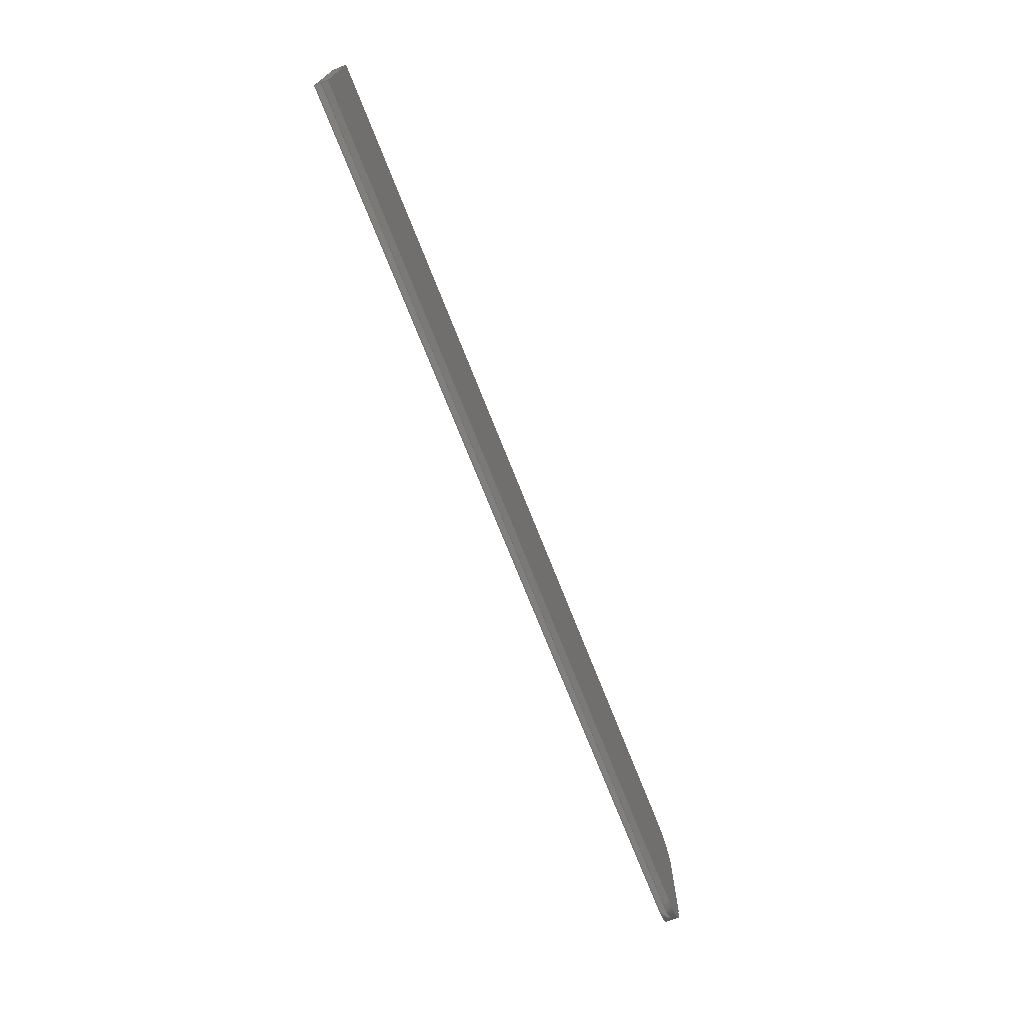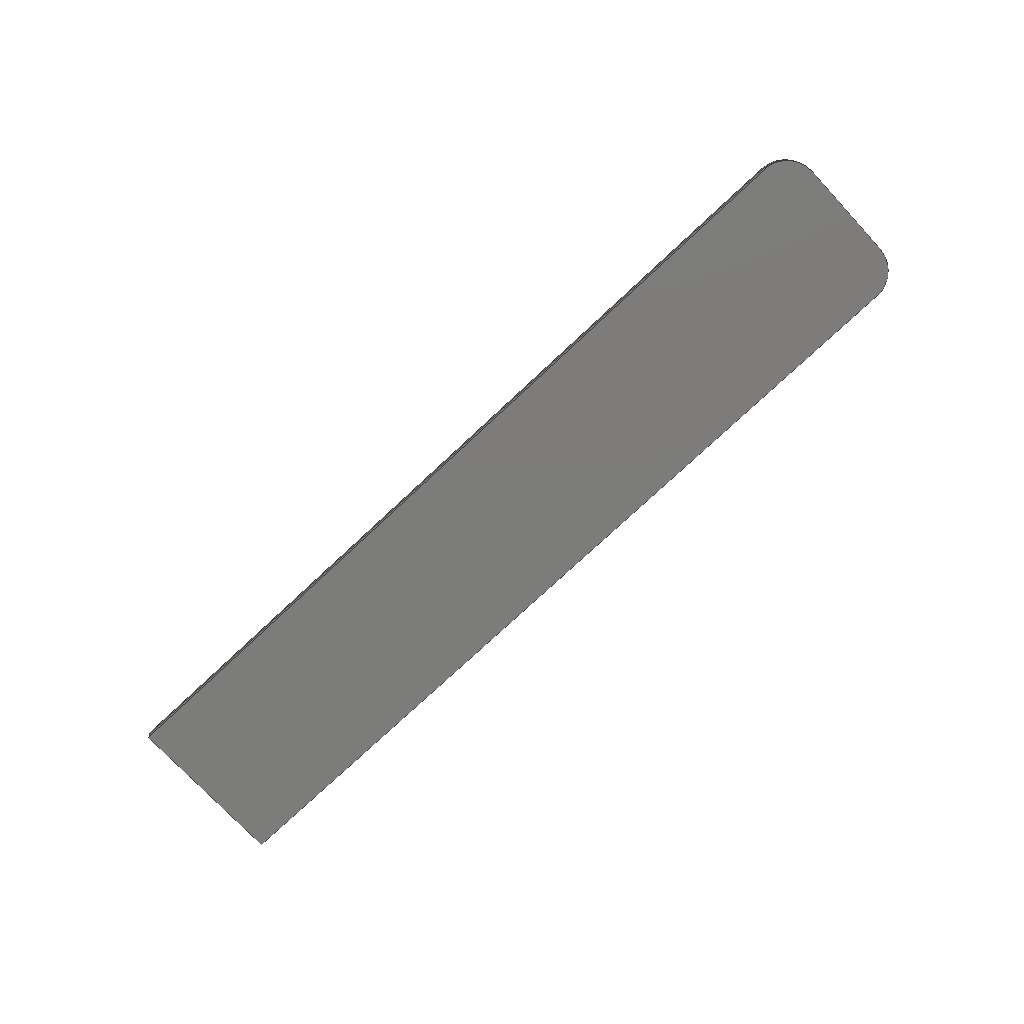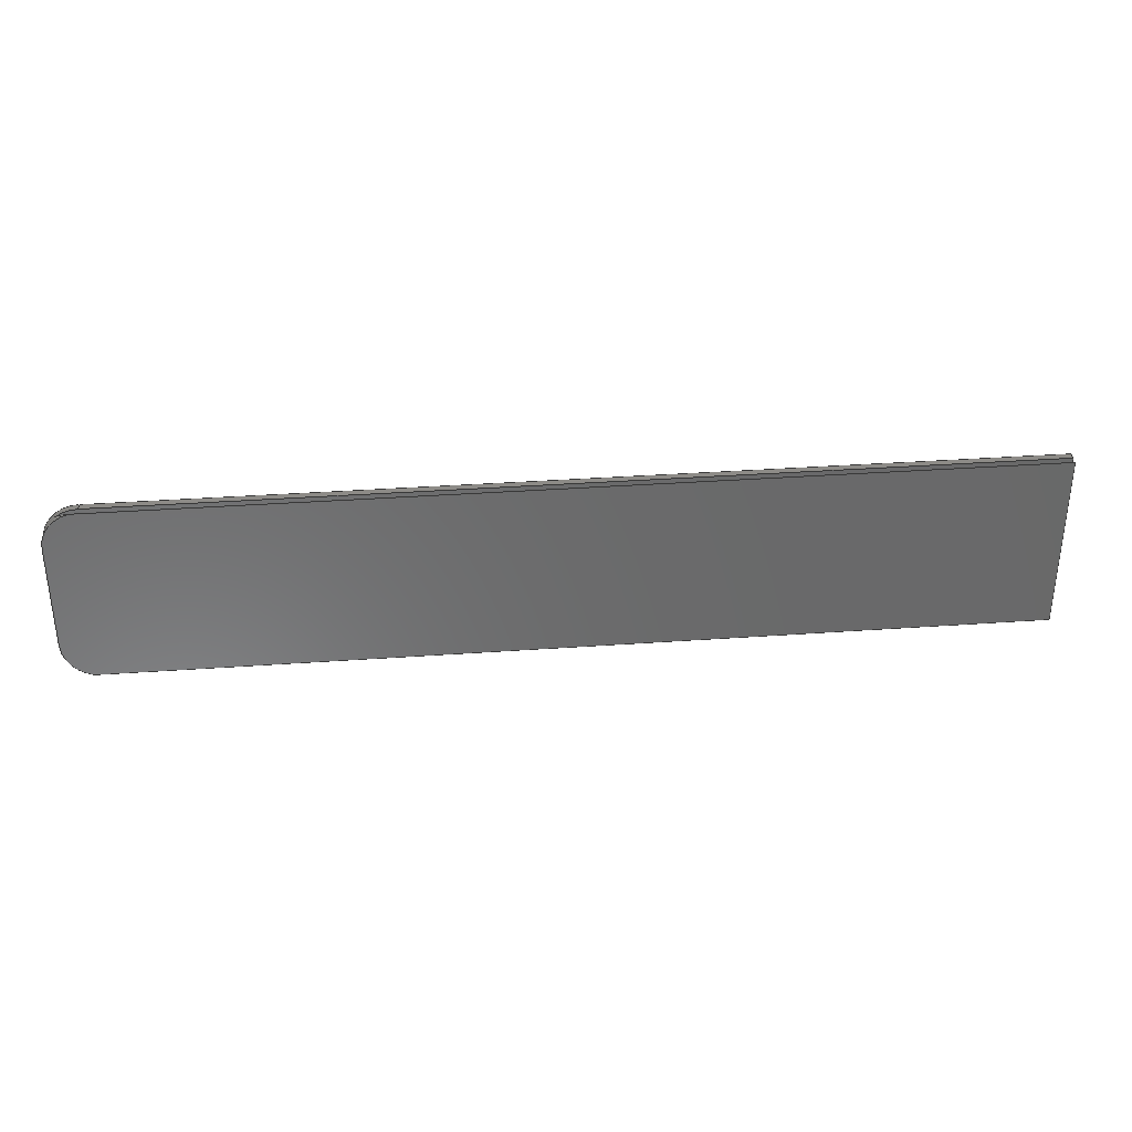
<metadata>
{"format":"step","ext":"step","renderer":"f3d","projection":"perspective","resolution":1024,"background":"white","views":[{"elev":-71.9,"azim":-68.5,"up":"+Y"},{"elev":-75.6,"azim":43.1,"up":"+Z"},{"elev":33.9,"azim":174.4,"up":"+Y"}]}
</metadata>
<code>
ISO-10303-21;
DATA;
#1 = APPLICATION_PROTOCOL_DEFINITION('international standard',
  'automotive_design',2000,#2);
#2 = APPLICATION_CONTEXT(
  'core data for automotive mechanical design processes');
#3 = SHAPE_DEFINITION_REPRESENTATION(#4,#10);
#4 = PRODUCT_DEFINITION_SHAPE('','',#5);
#5 = PRODUCT_DEFINITION('design','',#6,#9);
#6 = PRODUCT_DEFINITION_FORMATION('','',#7);
#7 = PRODUCT('Diffuser','Diffuser','',(#8));
#8 = PRODUCT_CONTEXT('',#2,'mechanical');
#9 = PRODUCT_DEFINITION_CONTEXT('part definition',#2,'design');
#10 = ADVANCED_BREP_SHAPE_REPRESENTATION('',(#11,#15),#371);
#11 = AXIS2_PLACEMENT_3D('',#12,#13,#14);
#12 = CARTESIAN_POINT('',(0,0,0));
#13 = DIRECTION('',(0,0,1));
#14 = DIRECTION('',(1,0,-0));
#15 = MANIFOLD_SOLID_BREP('',#16);
#16 = CLOSED_SHELL('',(#17,#57,#89,#132,#173,#222,#239,#273,#290,#325,
    #342,#359));
#17 = ADVANCED_FACE('',(#18),#52,.T.);
#18 = FACE_BOUND('',#19,.T.);
#19 = EDGE_LOOP('',(#20,#30,#38,#46));
#20 = ORIENTED_EDGE('',*,*,#21,.F.);
#21 = EDGE_CURVE('',#22,#24,#26,.T.);
#22 = VERTEX_POINT('',#23);
#23 = CARTESIAN_POINT('',(6.417e-15,15,1.1));
#24 = VERTEX_POINT('',#25);
#25 = CARTESIAN_POINT('',(151.8,15,1.1));
#26 = LINE('',#27,#28);
#27 = CARTESIAN_POINT('',(6.417e-15,15,1.1));
#28 = VECTOR('',#29,1);
#29 = DIRECTION('',(1,-4.441e-16,2.776e-16));
#30 = ORIENTED_EDGE('',*,*,#31,.T.);
#31 = EDGE_CURVE('',#22,#32,#34,.T.);
#32 = VERTEX_POINT('',#33);
#33 = CARTESIAN_POINT('',(3.136e-30,15,2.3));
#34 = LINE('',#35,#36);
#35 = CARTESIAN_POINT('',(3.136e-30,15,0));
#36 = VECTOR('',#37,1);
#37 = DIRECTION('',(0,0,1));
#38 = ORIENTED_EDGE('',*,*,#39,.T.);
#39 = EDGE_CURVE('',#32,#40,#42,.T.);
#40 = VERTEX_POINT('',#41);
#41 = CARTESIAN_POINT('',(151.8,15,2.3));
#42 = LINE('',#43,#44);
#43 = CARTESIAN_POINT('',(3.136e-30,15,2.3));
#44 = VECTOR('',#45,1);
#45 = DIRECTION('',(1,0,0));
#46 = ORIENTED_EDGE('',*,*,#47,.F.);
#47 = EDGE_CURVE('',#24,#40,#48,.T.);
#48 = LINE('',#49,#50);
#49 = CARTESIAN_POINT('',(151.8,15,0));
#50 = VECTOR('',#51,1);
#51 = DIRECTION('',(0,0,1));
#52 = PLANE('',#53);
#53 = AXIS2_PLACEMENT_3D('',#54,#55,#56);
#54 = CARTESIAN_POINT('',(3.136e-30,15,0));
#55 = DIRECTION('',(0,1,0));
#56 = DIRECTION('',(1,0,0));
#57 = ADVANCED_FACE('',(#58),#84,.T.);
#58 = FACE_BOUND('',#59,.F.);
#59 = EDGE_LOOP('',(#60,#68,#76,#83));
#60 = ORIENTED_EDGE('',*,*,#61,.F.);
#61 = EDGE_CURVE('',#62,#22,#64,.T.);
#62 = VERTEX_POINT('',#63);
#63 = CARTESIAN_POINT('',(5.866e-15,13.76,1.1));
#64 = LINE('',#65,#66);
#65 = CARTESIAN_POINT('',(5.866e-15,13.76,1.1));
#66 = VECTOR('',#67,1);
#67 = DIRECTION('',(4.441e-16,1,-2.22e-16));
#68 = ORIENTED_EDGE('',*,*,#69,.T.);
#69 = EDGE_CURVE('',#62,#70,#72,.T.);
#70 = VERTEX_POINT('',#71);
#71 = CARTESIAN_POINT('',(155.5,13.76,1.1));
#72 = LINE('',#73,#74);
#73 = CARTESIAN_POINT('',(5.866e-15,13.76,1.1));
#74 = VECTOR('',#75,1);
#75 = DIRECTION('',(1,-4.441e-16,2.776e-16));
#76 = ORIENTED_EDGE('',*,*,#77,.F.);
#77 = EDGE_CURVE('',#24,#70,#78,.T.);
#78 = CIRCLE('',#79,6);
#79 = AXIS2_PLACEMENT_3D('',#80,#81,#82);
#80 = CARTESIAN_POINT('',(151.8,9,1.1));
#81 = DIRECTION('',(0,0,-1));
#82 = DIRECTION('',(1,0,0));
#83 = ORIENTED_EDGE('',*,*,#21,.F.);
#84 = PLANE('',#85);
#85 = AXIS2_PLACEMENT_3D('',#86,#87,#88);
#86 = CARTESIAN_POINT('',(5.866e-15,13.76,1.1));
#87 = DIRECTION('',(2.776e-16,-2.22e-16,-1));
#88 = DIRECTION('',(-4.441e-16,-1,2.22e-16));
#89 = ADVANCED_FACE('',(#90),#127,.T.);
#90 = FACE_BOUND('',#91,.F.);
#91 = EDGE_LOOP('',(#92,#103,#111,#118,#119,#120));
#92 = ORIENTED_EDGE('',*,*,#93,.F.);
#93 = EDGE_CURVE('',#94,#96,#98,.T.);
#94 = VERTEX_POINT('',#95);
#95 = CARTESIAN_POINT('',(157.8,9,0));
#96 = VERTEX_POINT('',#97);
#97 = CARTESIAN_POINT('',(153.1,14.86,0));
#98 = CIRCLE('',#99,6);
#99 = AXIS2_PLACEMENT_3D('',#100,#101,#102);
#100 = CARTESIAN_POINT('',(151.8,9,0));
#101 = DIRECTION('',(0,0,1));
#102 = DIRECTION('',(1,0,0));
#103 = ORIENTED_EDGE('',*,*,#104,.T.);
#104 = EDGE_CURVE('',#94,#105,#107,.T.);
#105 = VERTEX_POINT('',#106);
#106 = CARTESIAN_POINT('',(157.8,9,2.3));
#107 = LINE('',#108,#109);
#108 = CARTESIAN_POINT('',(157.8,9,0));
#109 = VECTOR('',#110,1);
#110 = DIRECTION('',(0,0,1));
#111 = ORIENTED_EDGE('',*,*,#112,.T.);
#112 = EDGE_CURVE('',#105,#40,#113,.T.);
#113 = CIRCLE('',#114,6);
#114 = AXIS2_PLACEMENT_3D('',#115,#116,#117);
#115 = CARTESIAN_POINT('',(151.8,9,2.3));
#116 = DIRECTION('',(0,0,1));
#117 = DIRECTION('',(1,0,0));
#118 = ORIENTED_EDGE('',*,*,#47,.F.);
#119 = ORIENTED_EDGE('',*,*,#77,.T.);
#120 = ORIENTED_EDGE('',*,*,#121,.T.);
#121 = EDGE_CURVE('',#70,#96,#122,.T.);
#122 = ELLIPSE('',#123,8.485,6);
#123 = AXIS2_PLACEMENT_3D('',#124,#125,#126);
#124 = CARTESIAN_POINT('',(151.8,9,5.859));
#125 = DIRECTION('',(1.178e-16,0.7071,0.7071));
#126 = DIRECTION('',(1.178e-16,0.7071,-0.7071)
  );
#127 = CYLINDRICAL_SURFACE('',#128,6);
#128 = AXIS2_PLACEMENT_3D('',#129,#130,#131);
#129 = CARTESIAN_POINT('',(151.8,9,0));
#130 = DIRECTION('',(-0,-0,-1));
#131 = DIRECTION('',(1,0,0));
#132 = ADVANCED_FACE('',(#133),#168,.T.);
#133 = FACE_BOUND('',#134,.F.);
#134 = EDGE_LOOP('',(#135,#136,#137,#145,#154,#162));
#135 = ORIENTED_EDGE('',*,*,#39,.T.);
#136 = ORIENTED_EDGE('',*,*,#112,.F.);
#137 = ORIENTED_EDGE('',*,*,#138,.T.);
#138 = EDGE_CURVE('',#105,#139,#141,.T.);
#139 = VERTEX_POINT('',#140);
#140 = CARTESIAN_POINT('',(157.8,-9,2.3));
#141 = LINE('',#142,#143);
#142 = CARTESIAN_POINT('',(157.8,9,2.3));
#143 = VECTOR('',#144,1);
#144 = DIRECTION('',(0,-1,0));
#145 = ORIENTED_EDGE('',*,*,#146,.F.);
#146 = EDGE_CURVE('',#147,#139,#149,.T.);
#147 = VERTEX_POINT('',#148);
#148 = CARTESIAN_POINT('',(151.8,-15,2.3));
#149 = CIRCLE('',#150,6);
#150 = AXIS2_PLACEMENT_3D('',#151,#152,#153);
#151 = CARTESIAN_POINT('',(151.8,-9,2.3));
#152 = DIRECTION('',(0,0,1));
#153 = DIRECTION('',(1,0,0));
#154 = ORIENTED_EDGE('',*,*,#155,.T.);
#155 = EDGE_CURVE('',#147,#156,#158,.T.);
#156 = VERTEX_POINT('',#157);
#157 = CARTESIAN_POINT('',(0,-15,2.3));
#158 = LINE('',#159,#160);
#159 = CARTESIAN_POINT('',(151.8,-15,2.3));
#160 = VECTOR('',#161,1);
#161 = DIRECTION('',(-1,0,0));
#162 = ORIENTED_EDGE('',*,*,#163,.T.);
#163 = EDGE_CURVE('',#156,#32,#164,.T.);
#164 = LINE('',#165,#166);
#165 = CARTESIAN_POINT('',(0,-15,2.3));
#166 = VECTOR('',#167,1);
#167 = DIRECTION('',(1.045e-31,1,0));
#168 = PLANE('',#169);
#169 = AXIS2_PLACEMENT_3D('',#170,#171,#172);
#170 = CARTESIAN_POINT('',(77.74,-1.535e-16,2.3));
#171 = DIRECTION('',(0,0,1));
#172 = DIRECTION('',(1,0,0));
#173 = ADVANCED_FACE('',(#174),#217,.T.);
#174 = FACE_BOUND('',#175,.T.);
#175 = EDGE_LOOP('',(#176,#186,#194,#200,#201,#202,#203,#211));
#176 = ORIENTED_EDGE('',*,*,#177,.T.);
#177 = EDGE_CURVE('',#178,#180,#182,.T.);
#178 = VERTEX_POINT('',#179);
#179 = CARTESIAN_POINT('',(-1.65e-15,-14.86,
    -1.388e-17));
#180 = VERTEX_POINT('',#181);
#181 = CARTESIAN_POINT('',(-3.299e-15,-13.76,1.1));
#182 = LINE('',#183,#184);
#183 = CARTESIAN_POINT('',(-3.299e-15,-15,-0.1414));
#184 = VECTOR('',#185,1);
#185 = DIRECTION('',(-7.396e-32,0.7071,0.7071)
  );
#186 = ORIENTED_EDGE('',*,*,#187,.T.);
#187 = EDGE_CURVE('',#180,#188,#190,.T.);
#188 = VERTEX_POINT('',#189);
#189 = CARTESIAN_POINT('',(-3.575e-15,-15,1.1));
#190 = LINE('',#191,#192);
#191 = CARTESIAN_POINT('',(-3.299e-15,-13.76,1.1));
#192 = VECTOR('',#193,1);
#193 = DIRECTION('',(-2.22e-16,-1,2.22e-16));
#194 = ORIENTED_EDGE('',*,*,#195,.T.);
#195 = EDGE_CURVE('',#188,#156,#196,.T.);
#196 = LINE('',#197,#198);
#197 = CARTESIAN_POINT('',(0,-15,0));
#198 = VECTOR('',#199,1);
#199 = DIRECTION('',(0,0,1));
#200 = ORIENTED_EDGE('',*,*,#163,.T.);
#201 = ORIENTED_EDGE('',*,*,#31,.F.);
#202 = ORIENTED_EDGE('',*,*,#61,.F.);
#203 = ORIENTED_EDGE('',*,*,#204,.F.);
#204 = EDGE_CURVE('',#205,#62,#207,.T.);
#205 = VERTEX_POINT('',#206);
#206 = CARTESIAN_POINT('',(3.299e-15,14.86,
    1.388e-17));
#207 = LINE('',#208,#209);
#208 = CARTESIAN_POINT('',(6.693e-15,15,-0.1414));
#209 = VECTOR('',#210,1);
#210 = DIRECTION('',(-4.71e-16,-0.7071,0.7071)
  );
#211 = ORIENTED_EDGE('',*,*,#212,.F.);
#212 = EDGE_CURVE('',#178,#205,#213,.T.);
#213 = LINE('',#214,#215);
#214 = CARTESIAN_POINT('',(0,-15,0));
#215 = VECTOR('',#216,1);
#216 = DIRECTION('',(1.045e-31,1,0));
#217 = PLANE('',#218);
#218 = AXIS2_PLACEMENT_3D('',#219,#220,#221);
#219 = CARTESIAN_POINT('',(0,-15,0));
#220 = DIRECTION('',(-1,1.045e-31,0));
#221 = DIRECTION('',(1.045e-31,1,0));
#222 = ADVANCED_FACE('',(#223),#234,.T.);
#223 = FACE_BOUND('',#224,.F.);
#224 = EDGE_LOOP('',(#225,#226,#232,#233));
#225 = ORIENTED_EDGE('',*,*,#204,.F.);
#226 = ORIENTED_EDGE('',*,*,#227,.T.);
#227 = EDGE_CURVE('',#205,#96,#228,.T.);
#228 = LINE('',#229,#230);
#229 = CARTESIAN_POINT('',(38.87,14.86,0));
#230 = VECTOR('',#231,1);
#231 = DIRECTION('',(1,-1.665e-16,0));
#232 = ORIENTED_EDGE('',*,*,#121,.F.);
#233 = ORIENTED_EDGE('',*,*,#69,.F.);
#234 = PLANE('',#235);
#235 = AXIS2_PLACEMENT_3D('',#236,#237,#238);
#236 = CARTESIAN_POINT('',(6.693e-15,15,-0.1414));
#237 = DIRECTION('',(1.178e-16,0.7071,0.7071));
#238 = DIRECTION('',(4.71e-16,0.7071,-0.7071)
  );
#239 = ADVANCED_FACE('',(#240),#268,.F.);
#240 = FACE_BOUND('',#241,.F.);
#241 = EDGE_LOOP('',(#242,#243,#244,#252,#261,#267));
#242 = ORIENTED_EDGE('',*,*,#227,.F.);
#243 = ORIENTED_EDGE('',*,*,#212,.F.);
#244 = ORIENTED_EDGE('',*,*,#245,.T.);
#245 = EDGE_CURVE('',#178,#246,#248,.T.);
#246 = VERTEX_POINT('',#247);
#247 = CARTESIAN_POINT('',(153.1,-14.86,0));
#248 = LINE('',#249,#250);
#249 = CARTESIAN_POINT('',(38.87,-14.86,0));
#250 = VECTOR('',#251,1);
#251 = DIRECTION('',(1,-4.996e-16,0));
#252 = ORIENTED_EDGE('',*,*,#253,.T.);
#253 = EDGE_CURVE('',#246,#254,#256,.T.);
#254 = VERTEX_POINT('',#255);
#255 = CARTESIAN_POINT('',(157.8,-9,0));
#256 = CIRCLE('',#257,6);
#257 = AXIS2_PLACEMENT_3D('',#258,#259,#260);
#258 = CARTESIAN_POINT('',(151.8,-9,0));
#259 = DIRECTION('',(0,0,1));
#260 = DIRECTION('',(1,0,0));
#261 = ORIENTED_EDGE('',*,*,#262,.F.);
#262 = EDGE_CURVE('',#94,#254,#263,.T.);
#263 = LINE('',#264,#265);
#264 = CARTESIAN_POINT('',(157.8,9,0));
#265 = VECTOR('',#266,1);
#266 = DIRECTION('',(0,-1,0));
#267 = ORIENTED_EDGE('',*,*,#93,.T.);
#268 = PLANE('',#269);
#269 = AXIS2_PLACEMENT_3D('',#270,#271,#272);
#270 = CARTESIAN_POINT('',(77.74,-1.535e-16,0));
#271 = DIRECTION('',(0,0,1));
#272 = DIRECTION('',(1,0,0));
#273 = ADVANCED_FACE('',(#274),#285,.T.);
#274 = FACE_BOUND('',#275,.T.);
#275 = EDGE_LOOP('',(#276,#277,#278,#284));
#276 = ORIENTED_EDGE('',*,*,#104,.T.);
#277 = ORIENTED_EDGE('',*,*,#138,.T.);
#278 = ORIENTED_EDGE('',*,*,#279,.F.);
#279 = EDGE_CURVE('',#254,#139,#280,.T.);
#280 = LINE('',#281,#282);
#281 = CARTESIAN_POINT('',(157.8,-9,0));
#282 = VECTOR('',#283,1);
#283 = DIRECTION('',(0,0,1));
#284 = ORIENTED_EDGE('',*,*,#262,.F.);
#285 = PLANE('',#286);
#286 = AXIS2_PLACEMENT_3D('',#287,#288,#289);
#287 = CARTESIAN_POINT('',(157.8,9,0));
#288 = DIRECTION('',(1,0,0));
#289 = DIRECTION('',(0,-1,0));
#290 = ADVANCED_FACE('',(#291),#320,.T.);
#291 = FACE_BOUND('',#292,.F.);
#292 = EDGE_LOOP('',(#293,#304,#310,#311,#312,#313));
#293 = ORIENTED_EDGE('',*,*,#294,.T.);
#294 = EDGE_CURVE('',#295,#297,#299,.T.);
#295 = VERTEX_POINT('',#296);
#296 = CARTESIAN_POINT('',(155.5,-13.76,1.1));
#297 = VERTEX_POINT('',#298);
#298 = CARTESIAN_POINT('',(151.8,-15,1.1));
#299 = CIRCLE('',#300,6);
#300 = AXIS2_PLACEMENT_3D('',#301,#302,#303);
#301 = CARTESIAN_POINT('',(151.8,-9,1.1));
#302 = DIRECTION('',(0,0,-1));
#303 = DIRECTION('',(1,0,0));
#304 = ORIENTED_EDGE('',*,*,#305,.T.);
#305 = EDGE_CURVE('',#297,#147,#306,.T.);
#306 = LINE('',#307,#308);
#307 = CARTESIAN_POINT('',(151.8,-15,0));
#308 = VECTOR('',#309,1);
#309 = DIRECTION('',(0,0,1));
#310 = ORIENTED_EDGE('',*,*,#146,.T.);
#311 = ORIENTED_EDGE('',*,*,#279,.F.);
#312 = ORIENTED_EDGE('',*,*,#253,.F.);
#313 = ORIENTED_EDGE('',*,*,#314,.T.);
#314 = EDGE_CURVE('',#246,#295,#315,.T.);
#315 = ELLIPSE('',#316,8.485,6);
#316 = AXIS2_PLACEMENT_3D('',#317,#318,#319);
#317 = CARTESIAN_POINT('',(151.8,-9,5.859));
#318 = DIRECTION('',(-3.533e-16,-0.7071,0.7071)
  );
#319 = DIRECTION('',(-3.533e-16,-0.7071,-0.7071
    ));
#320 = CYLINDRICAL_SURFACE('',#321,6);
#321 = AXIS2_PLACEMENT_3D('',#322,#323,#324);
#322 = CARTESIAN_POINT('',(151.8,-9,0));
#323 = DIRECTION('',(-0,-0,-1));
#324 = DIRECTION('',(1,0,0));
#325 = ADVANCED_FACE('',(#326),#337,.T.);
#326 = FACE_BOUND('',#327,.T.);
#327 = EDGE_LOOP('',(#328,#334,#335,#336));
#328 = ORIENTED_EDGE('',*,*,#329,.T.);
#329 = EDGE_CURVE('',#188,#297,#330,.T.);
#330 = LINE('',#331,#332);
#331 = CARTESIAN_POINT('',(-3.575e-15,-15,1.1));
#332 = VECTOR('',#333,1);
#333 = DIRECTION('',(1,-2.22e-16,2.776e-16));
#334 = ORIENTED_EDGE('',*,*,#305,.T.);
#335 = ORIENTED_EDGE('',*,*,#155,.T.);
#336 = ORIENTED_EDGE('',*,*,#195,.F.);
#337 = PLANE('',#338);
#338 = AXIS2_PLACEMENT_3D('',#339,#340,#341);
#339 = CARTESIAN_POINT('',(151.8,-15,0));
#340 = DIRECTION('',(0,-1,0));
#341 = DIRECTION('',(-1,0,0));
#342 = ADVANCED_FACE('',(#343),#354,.T.);
#343 = FACE_BOUND('',#344,.T.);
#344 = EDGE_LOOP('',(#345,#346,#347,#348));
#345 = ORIENTED_EDGE('',*,*,#177,.F.);
#346 = ORIENTED_EDGE('',*,*,#245,.T.);
#347 = ORIENTED_EDGE('',*,*,#314,.T.);
#348 = ORIENTED_EDGE('',*,*,#349,.F.);
#349 = EDGE_CURVE('',#180,#295,#350,.T.);
#350 = LINE('',#351,#352);
#351 = CARTESIAN_POINT('',(-3.299e-15,-13.76,1.1));
#352 = VECTOR('',#353,1);
#353 = DIRECTION('',(1,-2.22e-16,2.776e-16));
#354 = PLANE('',#355);
#355 = AXIS2_PLACEMENT_3D('',#356,#357,#358);
#356 = CARTESIAN_POINT('',(-3.299e-15,-15,-0.1414));
#357 = DIRECTION('',(-3.533e-16,-0.7071,0.7071)
  );
#358 = DIRECTION('',(-7.396e-32,0.7071,0.7071)
  );
#359 = ADVANCED_FACE('',(#360),#366,.T.);
#360 = FACE_BOUND('',#361,.T.);
#361 = EDGE_LOOP('',(#362,#363,#364,#365));
#362 = ORIENTED_EDGE('',*,*,#187,.F.);
#363 = ORIENTED_EDGE('',*,*,#349,.T.);
#364 = ORIENTED_EDGE('',*,*,#294,.T.);
#365 = ORIENTED_EDGE('',*,*,#329,.F.);
#366 = PLANE('',#367);
#367 = AXIS2_PLACEMENT_3D('',#368,#369,#370);
#368 = CARTESIAN_POINT('',(-3.299e-15,-13.76,1.1));
#369 = DIRECTION('',(2.776e-16,-2.22e-16,-1));
#370 = DIRECTION('',(-2.22e-16,-1,2.22e-16));
#371 = ( GEOMETRIC_REPRESENTATION_CONTEXT(3) 
GLOBAL_UNCERTAINTY_ASSIGNED_CONTEXT((#375)) GLOBAL_UNIT_ASSIGNED_CONTEXT
((#372,#373,#374)) REPRESENTATION_CONTEXT('Context #1',
  '3D Context with UNIT and UNCERTAINTY') );
#372 = ( LENGTH_UNIT() NAMED_UNIT(*) SI_UNIT(.MILLI.,.METRE.) );
#373 = ( NAMED_UNIT(*) PLANE_ANGLE_UNIT() SI_UNIT($,.RADIAN.) );
#374 = ( NAMED_UNIT(*) SI_UNIT($,.STERADIAN.) SOLID_ANGLE_UNIT() );
#375 = UNCERTAINTY_MEASURE_WITH_UNIT(LENGTH_MEASURE(1e-07),#372,
  'distance_accuracy_value','confusion accuracy');
#376 = PRODUCT_RELATED_PRODUCT_CATEGORY('part',$,(#7));
#377 = MECHANICAL_DESIGN_GEOMETRIC_PRESENTATION_REPRESENTATION('',(#378)
  ,#371);
#378 = STYLED_ITEM('color',(#379),#15);
#379 = PRESENTATION_STYLE_ASSIGNMENT((#380,#386));
#380 = SURFACE_STYLE_USAGE(.BOTH.,#381);
#381 = SURFACE_SIDE_STYLE('',(#382));
#382 = SURFACE_STYLE_FILL_AREA(#383);
#383 = FILL_AREA_STYLE('',(#384));
#384 = FILL_AREA_STYLE_COLOUR('',#385);
#385 = COLOUR_RGB('',0.8,0.8,0.8);
#386 = CURVE_STYLE('',#387,POSITIVE_LENGTH_MEASURE(0.1),#388);
#387 = DRAUGHTING_PRE_DEFINED_CURVE_FONT('continuous');
#388 = COLOUR_RGB('',0.09804,0.09804,
  0.09804);
ENDSEC;
END-ISO-10303-21;

</code>
